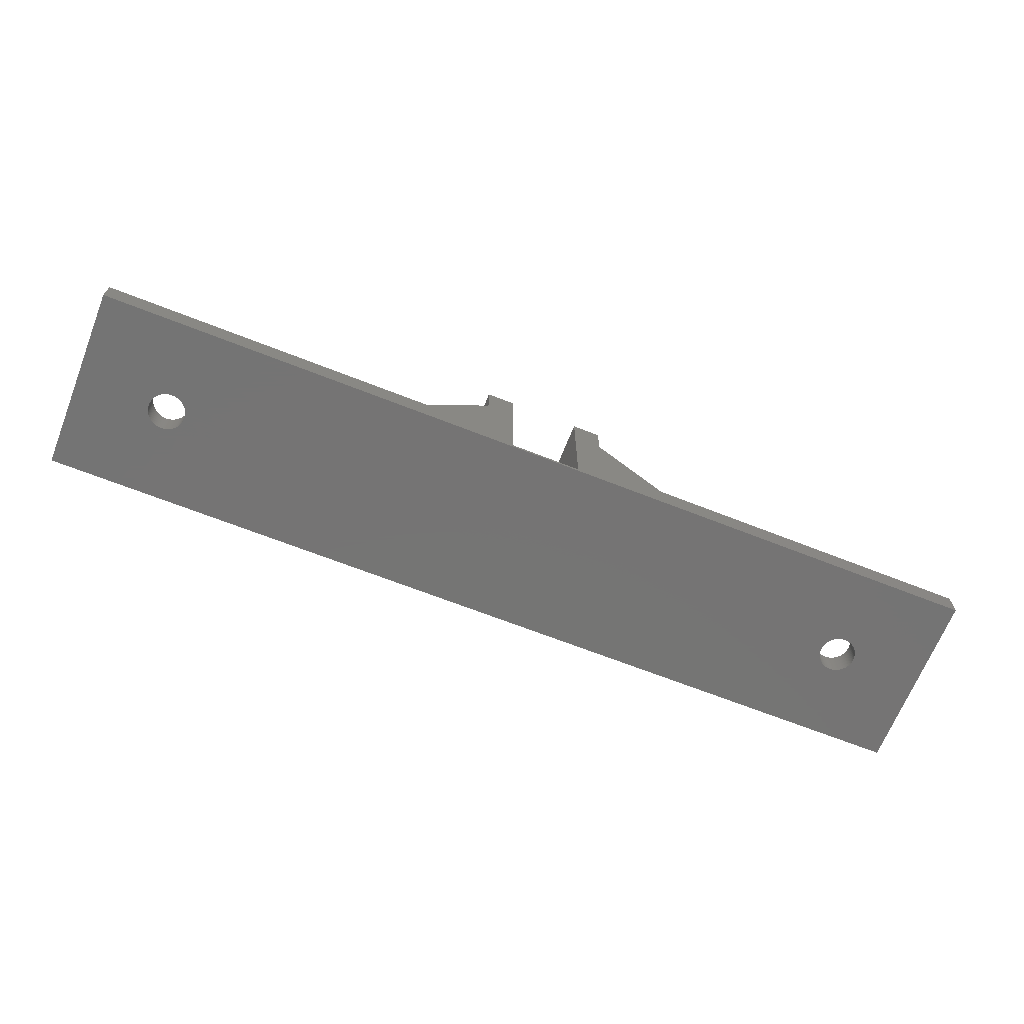
<metadata>
{"format":"stl","ext":"stl","renderer":"f3d","projection":"perspective","resolution":1024,"background":"white","views":[{"elev":-66.9,"azim":-21.6,"up":"+Z"}]}
</metadata>
<code>
# stl→obj: 448 verts, 908 faces
v 25 -5 1.5
v 25 5 0
v 25 5 1.5
v 25 -5 0
v -6.985 5 1.5
v -19 0 1.5
v -6.985 -5 1.5
v -19 0.06279 1.5
v -19.01 0.1253 1.5
v -19.02 0.1874 1.5
v -19.03 0.2487 1.5
v -19.05 0.309 1.5
v -19.07 0.3681 1.5
v -19.1 0.4258 1.5
v -19.12 0.4818 1.5
v -19.16 0.5358 1.5
v -19.19 0.5878 1.5
v -19.23 0.6374 1.5
v -19.27 0.6845 1.5
v -19.32 0.729 1.5
v -19.36 0.7705 1.5
v -19.41 0.809 1.5
v -19.46 0.8443 1.5
v -19.52 0.8763 1.5
v -19.57 0.9048 1.5
v -19.63 0.9298 1.5
v -19.69 0.9511 1.5
v -25 5 1.5
v -19.75 0.9686 1.5
v -19.81 0.9823 1.5
v -19.87 0.9921 1.5
v -19.94 0.998 1.5
v -20 1 1.5
v -20.06 0.998 1.5
v -20.13 0.9921 1.5
v -20.19 0.9823 1.5
v -20.25 0.9686 1.5
v -21 0.06279 1.5
v -21 0 1.5
v -20.99 0.1253 1.5
v -20.98 0.1874 1.5
v -20.97 0.2487 1.5
v -20.95 0.309 1.5
v -20.93 0.3681 1.5
v -20.9 0.4258 1.5
v -20.88 0.4818 1.5
v -20.84 0.5358 1.5
v -20.81 0.5878 1.5
v -20.77 0.6374 1.5
v -20.73 0.6845 1.5
v -20.68 0.729 1.5
v -20.64 0.7705 1.5
v -20.59 0.809 1.5
v -20.54 0.8443 1.5
v -20.48 0.8763 1.5
v -20.43 0.9048 1.5
v -20.37 0.9298 1.5
v -20.31 0.9511 1.5
v -19 -0.06279 1.5
v -19.01 -0.1253 1.5
v -19.02 -0.1874 1.5
v -19.03 -0.2487 1.5
v -19.05 -0.309 1.5
v -19.07 -0.3681 1.5
v -19.1 -0.4258 1.5
v -19.12 -0.4818 1.5
v -19.16 -0.5358 1.5
v -19.19 -0.5878 1.5
v -19.23 -0.6374 1.5
v -19.27 -0.6845 1.5
v -19.32 -0.729 1.5
v -19.36 -0.7705 1.5
v -19.41 -0.809 1.5
v -19.46 -0.8443 1.5
v -19.52 -0.8763 1.5
v -19.57 -0.9048 1.5
v -19.63 -0.9298 1.5
v -19.69 -0.9511 1.5
v -25 -5 1.5
v -19.75 -0.9686 1.5
v -19.81 -0.9823 1.5
v -19.87 -0.9921 1.5
v -19.94 -0.998 1.5
v -20 -1 1.5
v -20.06 -0.998 1.5
v -20.13 -0.9921 1.5
v -20.19 -0.9823 1.5
v -20.25 -0.9686 1.5
v -20.31 -0.9511 1.5
v -21 -0.06279 1.5
v -20.99 -0.1253 1.5
v -20.98 -0.1874 1.5
v -20.97 -0.2487 1.5
v -20.95 -0.309 1.5
v -20.93 -0.3681 1.5
v -20.9 -0.4258 1.5
v -20.88 -0.4818 1.5
v -20.84 -0.5358 1.5
v -20.37 -0.9298 1.5
v -20.43 -0.9048 1.5
v -20.48 -0.8763 1.5
v -20.54 -0.8443 1.5
v -20.59 -0.809 1.5
v -20.64 -0.7705 1.5
v -20.68 -0.729 1.5
v -20.73 -0.6845 1.5
v -20.77 -0.6374 1.5
v -20.81 -0.5878 1.5
v 21 0 1.5
v 21 0.06279 1.5
v 20.99 0.1253 1.5
v 20.98 0.1874 1.5
v 20.97 0.2487 1.5
v 20.95 0.309 1.5
v 20.93 0.3681 1.5
v 20.9 0.4258 1.5
v 20.88 0.4818 1.5
v 20.84 0.5358 1.5
v 20.81 0.5878 1.5
v 20.77 0.6374 1.5
v 20.73 0.6845 1.5
v 20.68 0.729 1.5
v 20.64 0.7705 1.5
v 20.59 0.809 1.5
v 20.54 0.8443 1.5
v 20.48 0.8763 1.5
v 20.43 0.9048 1.5
v 20.37 0.9298 1.5
v 20.31 0.9511 1.5
v 20.25 0.9686 1.5
v 20.19 0.9823 1.5
v 20.13 0.9921 1.5
v 20.06 0.998 1.5
v 20 1 1.5
v 19.94 0.998 1.5
v 19.87 0.9921 1.5
v 19.81 0.9823 1.5
v 19.75 0.9686 1.5
v 19.69 0.9511 1.5
v 19.63 0.9298 1.5
v 6.985 5 1.5
v 19.57 0.9048 1.5
v 19.52 0.8763 1.5
v 19.46 0.8443 1.5
v 19 0.06279 1.5
v 19 0 1.5
v 19.01 0.1253 1.5
v 19.02 0.1874 1.5
v 19.03 0.2487 1.5
v 19.05 0.309 1.5
v 19.07 0.3681 1.5
v 19.1 0.4258 1.5
v 19.12 0.4818 1.5
v 19.16 0.5358 1.5
v 19.19 0.5878 1.5
v 19.23 0.6374 1.5
v 19.27 0.6845 1.5
v 19.32 0.729 1.5
v 19.36 0.7705 1.5
v 19.41 0.809 1.5
v 21 -0.06279 1.5
v 20.99 -0.1253 1.5
v 20.98 -0.1874 1.5
v 20.97 -0.2487 1.5
v 20.95 -0.309 1.5
v 20.93 -0.3681 1.5
v 20.9 -0.4258 1.5
v 20.88 -0.4818 1.5
v 20.84 -0.5358 1.5
v 20.81 -0.5878 1.5
v 20.77 -0.6374 1.5
v 20.73 -0.6845 1.5
v 20.68 -0.729 1.5
v 20.64 -0.7705 1.5
v 20.59 -0.809 1.5
v 20.54 -0.8443 1.5
v 20.48 -0.8763 1.5
v 20.43 -0.9048 1.5
v 20.37 -0.9298 1.5
v 20.31 -0.9511 1.5
v 20.25 -0.9686 1.5
v 20.19 -0.9823 1.5
v 20.13 -0.9921 1.5
v 20.06 -0.998 1.5
v 20 -1 1.5
v 19.94 -0.998 1.5
v 19.87 -0.9921 1.5
v 19.81 -0.9823 1.5
v 19.75 -0.9686 1.5
v 19.69 -0.9511 1.5
v 19.63 -0.9298 1.5
v 6.985 -5 1.5
v 19.57 -0.9048 1.5
v 19.52 -0.8763 1.5
v 19.46 -0.8443 1.5
v 19.41 -0.809 1.5
v 19 -0.06279 1.5
v 19.01 -0.1253 1.5
v 19.02 -0.1874 1.5
v 19.03 -0.2487 1.5
v 19.05 -0.309 1.5
v 19.07 -0.3681 1.5
v 19.1 -0.4258 1.5
v 19.12 -0.4818 1.5
v 19.16 -0.5358 1.5
v 19.19 -0.5878 1.5
v 19.23 -0.6374 1.5
v 19.27 -0.6845 1.5
v 19.32 -0.729 1.5
v 19.36 -0.7705 1.5
v 21 0 0
v 21 -0.06279 0
v 20.99 -0.1253 0
v 20.98 -0.1874 0
v 20.97 -0.2487 0
v 20.95 -0.309 0
v 20.93 -0.3681 0
v 20.9 -0.4258 0
v 20.88 -0.4818 0
v 20.84 -0.5358 0
v 20.81 -0.5878 0
v 20.77 -0.6374 0
v 20.73 -0.6845 0
v 20.68 -0.729 0
v 20.64 -0.7705 0
v 20.59 -0.809 0
v 20.54 -0.8443 0
v 20.48 -0.8763 0
v 20.43 -0.9048 0
v 20.37 -0.9298 0
v 20.31 -0.9511 0
v 20.25 -0.9686 0
v 20.19 -0.9823 0
v 20.13 -0.9921 0
v 20.06 -0.998 0
v 20 -1 0
v 19.94 -0.998 0
v 19.87 -0.9921 0
v 19.81 -0.9823 0
v 19.75 -0.9686 0
v 19.69 -0.9511 0
v 19.63 -0.9298 0
v 19.57 -0.9048 0
v 19.52 -0.8763 0
v 19.46 -0.8443 0
v -19.46 -0.8443 0
v 19 -0.06279 0
v -19 0 0
v 19 0 0
v -19 -0.06279 0
v 19.01 -0.1253 0
v -19.01 -0.1253 0
v 19.02 -0.1874 0
v -19.02 -0.1874 0
v 19.03 -0.2487 0
v -19.03 -0.2487 0
v 19.05 -0.309 0
v -19.05 -0.309 0
v 19.07 -0.3681 0
v -19.07 -0.3681 0
v 19.1 -0.4258 0
v -19.1 -0.4258 0
v 19.12 -0.4818 0
v -19.12 -0.4818 0
v 19.16 -0.5358 0
v -19.16 -0.5358 0
v 19.19 -0.5878 0
v -19.19 -0.5878 0
v 19.23 -0.6374 0
v -19.23 -0.6374 0
v 19.27 -0.6845 0
v -19.27 -0.6845 0
v 19.32 -0.729 0
v -19.32 -0.729 0
v 19.36 -0.7705 0
v -19.36 -0.7705 0
v 19.41 -0.809 0
v -19.41 -0.809 0
v -25 -5 0
v -19.52 -0.8763 0
v -19.57 -0.9048 0
v -19.63 -0.9298 0
v -19.69 -0.9511 0
v -19.75 -0.9686 0
v -19.81 -0.9823 0
v -19.87 -0.9921 0
v -19.94 -0.998 0
v -20 -1 0
v -21 -0.06279 0
v -21 0 0
v -20.99 -0.1253 0
v -20.98 -0.1874 0
v -20.97 -0.2487 0
v -20.95 -0.309 0
v -20.93 -0.3681 0
v -20.9 -0.4258 0
v -20.88 -0.4818 0
v -20.84 -0.5358 0
v -20.81 -0.5878 0
v -20.77 -0.6374 0
v -20.73 -0.6845 0
v -20.68 -0.729 0
v -20.64 -0.7705 0
v -20.59 -0.809 0
v -20.54 -0.8443 0
v -20.48 -0.8763 0
v -20.43 -0.9048 0
v -20.37 -0.9298 0
v -20.31 -0.9511 0
v -20.25 -0.9686 0
v -20.19 -0.9823 0
v -20.13 -0.9921 0
v -20.06 -0.998 0
v 21 0.06279 0
v 20.99 0.1253 0
v 20.98 0.1874 0
v 20.97 0.2487 0
v 20.95 0.309 0
v 20.93 0.3681 0
v 20.9 0.4258 0
v 20.88 0.4818 0
v 20.84 0.5358 0
v 20.81 0.5878 0
v 20.77 0.6374 0
v 20.73 0.6845 0
v 20.68 0.729 0
v 20.64 0.7705 0
v 20.59 0.809 0
v 20.54 0.8443 0
v 20.48 0.8763 0
v 20.43 0.9048 0
v 20.37 0.9298 0
v 20.31 0.9511 0
v 20.25 0.9686 0
v 20.19 0.9823 0
v 20.13 0.9921 0
v 20.06 0.998 0
v 20 1 0
v 19.94 0.998 0
v 19.87 0.9921 0
v 19.81 0.9823 0
v 19.75 0.9686 0
v 19.69 0.9511 0
v 19.63 0.9298 0
v 19.57 0.9048 0
v 19.52 0.8763 0
v 19.46 0.8443 0
v -19.46 0.8443 0
v 19.41 0.809 0
v 19 0.06279 0
v -19 0.06279 0
v 19.01 0.1253 0
v -19.01 0.1253 0
v 19.02 0.1874 0
v -19.02 0.1874 0
v 19.03 0.2487 0
v -19.03 0.2487 0
v 19.05 0.309 0
v -19.05 0.309 0
v 19.07 0.3681 0
v -19.07 0.3681 0
v 19.1 0.4258 0
v -19.1 0.4258 0
v 19.12 0.4818 0
v -19.12 0.4818 0
v 19.16 0.5358 0
v -19.16 0.5358 0
v 19.19 0.5878 0
v -19.19 0.5878 0
v 19.23 0.6374 0
v -19.23 0.6374 0
v 19.27 0.6845 0
v -19.27 0.6845 0
v 19.32 0.729 0
v -19.32 0.729 0
v 19.36 0.7705 0
v -19.36 0.7705 0
v -19.41 0.809 0
v -25 5 0
v -19.52 0.8763 0
v -19.57 0.9048 0
v -19.63 0.9298 0
v -19.69 0.9511 0
v -19.75 0.9686 0
v -19.81 0.9823 0
v -19.87 0.9921 0
v -19.94 0.998 0
v -20 1 0
v -20.06 0.998 0
v -21 0.06279 0
v -20.99 0.1253 0
v -20.98 0.1874 0
v -20.97 0.2487 0
v -20.95 0.309 0
v -20.93 0.3681 0
v -20.9 0.4258 0
v -20.88 0.4818 0
v -20.84 0.5358 0
v -20.13 0.9921 0
v -20.19 0.9823 0
v -20.25 0.9686 0
v -20.31 0.9511 0
v -20.37 0.9298 0
v -20.43 0.9048 0
v -20.48 0.8763 0
v -20.54 0.8443 0
v -20.59 0.809 0
v -20.64 0.7705 0
v -20.68 0.729 0
v -20.73 0.6845 0
v -20.77 0.6374 0
v -20.81 0.5878 0
v 1.918 5 0.2
v -1.918 5 0.2
v 3.418 5 5.068
v 1.918 5 7
v 3.418 5 7
v -1.918 5 7
v -3.418 5 5.068
v -3.418 5 7
v -1.918 -5 0.2
v 1.918 -5 0.2
v -3.418 -5 5.068
v -1.918 -5 7
v -3.418 -5 7
v 1.918 -5 7
v 3.418 -5 5.068
v 3.418 -5 7
v 3.418 -2 5.068
v 4.835 -2 3.65
v 4.835 2 3.65
v 3.418 2 5.068
v -4.835 2 3.65
v -3.418 2 5.068
v -4.835 -2 3.65
v -3.418 -2 5.068
v -1.918 2 3.65
v -1.918 2 6.15
v -1.918 -2 6.15
v -1.918 -2 3.65
v -3.418 -2 6.15
v -3.418 2 6.15
v 3.418 2 6.15
v 3.418 -2 6.15
v 1.918 2 3.65
v 1.918 -2 3.65
v 1.918 2 6.15
v 1.918 -2 6.15
f 1 2 3
f 2 1 4
f 5 6 7
f 5 8 6
f 5 9 8
f 5 10 9
f 5 11 10
f 5 12 11
f 5 13 12
f 5 14 13
f 5 15 14
f 5 16 15
f 5 17 16
f 5 18 17
f 5 19 18
f 5 20 19
f 5 21 20
f 5 22 21
f 5 23 22
f 5 24 23
f 5 25 24
f 5 26 25
f 5 27 26
f 28 27 5
f 27 28 29
f 29 28 30
f 30 28 31
f 31 28 32
f 32 28 33
f 33 28 34
f 34 28 35
f 35 28 36
f 36 28 37
f 38 28 39
f 40 28 38
f 41 28 40
f 42 28 41
f 43 28 42
f 44 28 43
f 45 28 44
f 46 28 45
f 47 28 46
f 48 28 47
f 49 28 48
f 50 28 49
f 51 28 50
f 52 28 51
f 53 28 52
f 54 28 53
f 55 28 54
f 56 28 55
f 57 28 56
f 58 28 57
f 37 28 58
f 59 7 6
f 60 7 59
f 61 7 60
f 62 7 61
f 63 7 62
f 64 7 63
f 65 7 64
f 66 7 65
f 67 7 66
f 68 7 67
f 69 7 68
f 70 7 69
f 71 7 70
f 72 7 71
f 73 7 72
f 74 7 73
f 75 7 74
f 76 7 75
f 77 7 76
f 78 7 77
f 79 78 80
f 79 80 81
f 79 81 82
f 79 82 83
f 79 83 84
f 79 84 85
f 79 85 86
f 79 86 87
f 79 87 88
f 79 88 89
f 79 39 28
f 39 79 90
f 90 79 91
f 91 79 92
f 92 79 93
f 93 79 94
f 94 79 95
f 95 79 96
f 96 79 97
f 97 79 98
f 78 79 7
f 99 79 89
f 100 79 99
f 101 79 100
f 102 79 101
f 103 79 102
f 104 79 103
f 105 79 104
f 106 79 105
f 107 79 106
f 108 79 107
f 98 79 108
f 3 109 1
f 3 110 109
f 3 111 110
f 3 112 111
f 3 113 112
f 3 114 113
f 3 115 114
f 3 116 115
f 3 117 116
f 3 118 117
f 3 119 118
f 3 120 119
f 3 121 120
f 3 122 121
f 3 123 122
f 3 124 123
f 3 125 124
f 3 126 125
f 3 127 126
f 3 128 127
f 3 129 128
f 3 130 129
f 3 131 130
f 3 132 131
f 3 133 132
f 3 134 133
f 3 135 134
f 3 136 135
f 3 137 136
f 3 138 137
f 3 139 138
f 3 140 139
f 141 140 3
f 140 141 142
f 142 141 143
f 143 141 144
f 145 141 146
f 147 141 145
f 148 141 147
f 149 141 148
f 150 141 149
f 151 141 150
f 152 141 151
f 153 141 152
f 154 141 153
f 155 141 154
f 156 141 155
f 157 141 156
f 158 141 157
f 159 141 158
f 160 141 159
f 144 141 160
f 161 1 109
f 162 1 161
f 163 1 162
f 164 1 163
f 165 1 164
f 166 1 165
f 167 1 166
f 168 1 167
f 169 1 168
f 170 1 169
f 171 1 170
f 172 1 171
f 173 1 172
f 174 1 173
f 175 1 174
f 176 1 175
f 177 1 176
f 178 1 177
f 179 1 178
f 180 1 179
f 181 1 180
f 182 1 181
f 183 1 182
f 184 1 183
f 185 1 184
f 186 1 185
f 187 1 186
f 188 1 187
f 189 1 188
f 190 1 189
f 191 1 190
f 192 191 193
f 192 193 194
f 192 194 195
f 192 195 196
f 192 146 141
f 146 192 197
f 197 192 198
f 198 192 199
f 199 192 200
f 200 192 201
f 201 192 202
f 202 192 203
f 203 192 204
f 204 192 205
f 205 192 206
f 206 192 207
f 207 192 208
f 208 192 209
f 209 192 210
f 210 192 196
f 191 192 1
f 4 211 2
f 4 212 211
f 4 213 212
f 4 214 213
f 4 215 214
f 4 216 215
f 4 217 216
f 4 218 217
f 4 219 218
f 4 220 219
f 4 221 220
f 4 222 221
f 4 223 222
f 4 224 223
f 4 225 224
f 4 226 225
f 4 227 226
f 4 228 227
f 4 229 228
f 4 230 229
f 4 231 230
f 4 232 231
f 4 233 232
f 4 234 233
f 4 235 234
f 4 236 235
f 4 237 236
f 4 238 237
f 4 239 238
f 4 240 239
f 4 241 240
f 4 242 241
f 4 243 242
f 4 244 243
f 4 245 244
f 246 245 4
f 247 248 249
f 250 247 251
f 252 251 253
f 254 253 255
f 256 255 257
f 258 257 259
f 260 259 261
f 262 261 263
f 264 263 265
f 266 265 267
f 268 267 269
f 270 269 271
f 272 271 273
f 274 273 275
f 276 275 277
f 245 246 277
f 247 250 248
f 251 252 250
f 253 254 252
f 255 256 254
f 257 258 256
f 259 260 258
f 261 262 260
f 263 264 262
f 265 266 264
f 267 268 266
f 269 270 268
f 271 272 270
f 273 274 272
f 275 276 274
f 277 278 276
f 277 246 278
f 279 246 4
f 246 279 280
f 280 279 281
f 281 279 282
f 282 279 283
f 283 279 284
f 284 279 285
f 285 279 286
f 286 279 287
f 287 279 288
f 289 279 290
f 291 279 289
f 292 279 291
f 293 279 292
f 294 279 293
f 295 279 294
f 296 279 295
f 297 279 296
f 298 279 297
f 299 279 298
f 300 279 299
f 301 279 300
f 302 279 301
f 303 279 302
f 304 279 303
f 305 279 304
f 306 279 305
f 307 279 306
f 308 279 307
f 309 279 308
f 310 279 309
f 311 279 310
f 312 279 311
f 313 279 312
f 288 279 313
f 314 2 211
f 315 2 314
f 316 2 315
f 317 2 316
f 318 2 317
f 319 2 318
f 320 2 319
f 321 2 320
f 322 2 321
f 323 2 322
f 324 2 323
f 325 2 324
f 326 2 325
f 327 2 326
f 328 2 327
f 329 2 328
f 330 2 329
f 331 2 330
f 332 2 331
f 333 2 332
f 334 2 333
f 335 2 334
f 336 2 335
f 337 2 336
f 338 2 337
f 339 2 338
f 340 2 339
f 341 2 340
f 342 2 341
f 343 2 342
f 344 2 343
f 345 2 344
f 346 2 345
f 347 2 346
f 348 347 349
f 248 350 249
f 351 350 248
f 350 351 352
f 353 352 351
f 352 353 354
f 355 354 353
f 354 355 356
f 357 356 355
f 356 357 358
f 359 358 357
f 358 359 360
f 361 360 359
f 360 361 362
f 363 362 361
f 362 363 364
f 365 364 363
f 364 365 366
f 367 366 365
f 366 367 368
f 369 368 367
f 368 369 370
f 371 370 369
f 370 371 372
f 373 372 371
f 372 373 374
f 375 374 373
f 374 375 376
f 377 376 375
f 376 377 349
f 378 349 377
f 348 349 378
f 347 348 2
f 379 348 380
f 379 380 381
f 379 381 382
f 379 382 383
f 379 383 384
f 379 384 385
f 379 385 386
f 379 386 387
f 379 387 388
f 379 388 389
f 379 290 279
f 290 379 390
f 390 379 391
f 391 379 392
f 392 379 393
f 393 379 394
f 394 379 395
f 395 379 396
f 396 379 397
f 397 379 398
f 348 379 2
f 399 379 389
f 400 379 399
f 401 379 400
f 402 379 401
f 403 379 402
f 404 379 403
f 405 379 404
f 406 379 405
f 407 379 406
f 408 379 407
f 409 379 408
f 410 379 409
f 411 379 410
f 412 379 411
f 398 379 412
f 279 28 379
f 28 279 79
f 2 141 3
f 413 2 414
f 141 2 413
f 415 416 417
f 415 413 416
f 413 415 141
f 418 419 420
f 414 419 418
f 414 5 419
f 379 5 414
f 5 379 28
f 379 414 2
f 279 7 79
f 421 279 422
f 7 279 421
f 423 424 425
f 423 421 424
f 421 423 7
f 426 427 428
f 422 427 426
f 422 192 427
f 4 192 422
f 192 4 1
f 4 422 279
f 429 427 430
f 431 415 432
f 415 431 141
f 430 141 431
f 430 192 141
f 192 430 427
f 419 433 434
f 433 5 435
f 5 433 419
f 435 423 436
f 435 7 423
f 7 435 5
f 437 418 438
f 418 439 438
f 439 424 440
f 424 439 418
f 418 437 414
f 440 414 437
f 440 421 414
f 421 440 424
f 420 424 418
f 424 420 425
f 436 423 441
f 442 419 434
f 419 442 420
f 441 420 442
f 441 425 420
f 425 441 423
f 417 443 415
f 417 444 443
f 428 444 417
f 427 444 428
f 444 427 429
f 415 443 432
f 416 428 417
f 428 416 426
f 413 445 416
f 413 446 445
f 426 446 422
f 422 446 413
f 447 416 445
f 448 416 447
f 448 426 416
f 446 426 448
f 414 422 413
f 422 414 421
f 441 438 439
f 438 441 442
f 448 443 444
f 443 448 447
f 433 440 437
f 440 433 435
f 445 430 431
f 430 445 446
f 434 438 442
f 437 434 433
f 434 437 438
f 447 432 443
f 445 432 447
f 432 445 431
f 439 436 441
f 440 436 439
f 436 440 435
f 429 448 444
f 446 429 430
f 429 446 448
f 402 37 58
f 37 402 401
f 351 9 353
f 9 351 8
f 248 8 351
f 8 248 6
f 371 19 373
f 19 371 18
f 43 395 44
f 395 43 394
f 283 80 78
f 80 283 284
f 50 409 51
f 409 50 410
f 276 73 72
f 73 276 278
f 355 11 357
f 11 355 10
f 380 23 24
f 23 380 348
f 285 82 81
f 82 285 286
f 284 81 80
f 81 284 285
f 270 68 268
f 68 270 69
f 96 295 95
f 295 96 296
f 282 78 77
f 78 282 283
f 41 393 42
f 393 41 392
f 373 20 375
f 20 373 19
f 274 72 71
f 72 274 276
f 105 301 106
f 301 105 302
f 46 398 47
f 398 46 397
f 365 16 367
f 16 365 15
f 45 397 46
f 397 45 396
f 258 62 256
f 62 258 63
f 280 76 75
f 76 280 281
f 42 394 43
f 394 42 393
f 272 69 270
f 69 272 70
f 250 6 248
f 6 250 59
f 377 20 21
f 20 377 375
f 381 24 25
f 24 381 380
f 268 67 266
f 67 268 68
f 383 26 27
f 26 383 382
f 313 86 85
f 86 313 312
f 48 411 49
f 411 48 412
f 407 54 53
f 54 407 406
f 382 25 26
f 25 382 381
f 384 27 29
f 27 384 383
f 306 102 101
f 102 306 305
f 286 83 82
f 83 286 287
f 97 296 96
f 296 97 297
f 389 33 34
f 33 389 388
f 408 53 52
f 53 408 407
f 404 57 56
f 57 404 403
f 400 35 36
f 35 400 399
f 307 101 100
f 101 307 306
f 361 14 363
f 14 361 13
f 357 12 359
f 12 357 11
f 363 15 365
f 15 363 14
f 388 32 33
f 32 388 387
f 264 65 262
f 65 264 66
f 401 36 37
f 36 401 400
f 278 74 73
f 74 278 246
f 399 34 35
f 34 399 389
f 44 396 45
f 396 44 395
f 252 59 250
f 59 252 60
f 91 289 90
f 289 91 291
f 304 104 103
f 104 304 303
f 348 22 23
f 22 348 378
f 378 21 22
f 21 378 377
f 281 77 76
f 77 281 282
f 94 293 93
f 293 94 294
f 246 75 74
f 75 246 280
f 405 56 55
f 56 405 404
f 312 87 86
f 87 312 311
f 262 64 260
f 64 262 65
f 403 58 57
f 58 403 402
f 95 294 94
f 294 95 295
f 260 63 258
f 63 260 64
f 303 105 104
f 105 303 302
f 107 299 108
f 299 107 300
f 308 100 99
f 100 308 307
f 98 297 97
f 297 98 298
f 367 17 369
f 17 367 16
f 287 84 83
f 84 287 288
f 409 52 51
f 52 409 408
f 359 13 361
f 13 359 12
f 353 10 355
f 10 353 9
f 106 300 107
f 300 106 301
f 38 391 40
f 391 38 390
f 406 55 54
f 55 406 405
f 387 31 32
f 31 387 386
f 108 298 98
f 298 108 299
f 288 85 84
f 85 288 313
f 310 89 88
f 89 310 309
f 93 292 92
f 292 93 293
f 256 61 254
f 61 256 62
f 266 66 264
f 66 266 67
f 274 70 272
f 70 274 71
f 254 60 252
f 60 254 61
f 92 291 91
f 291 92 292
f 47 412 48
f 412 47 398
f 369 18 371
f 18 369 17
f 385 29 30
f 29 385 384
f 49 410 50
f 410 49 411
f 305 103 102
f 103 305 304
f 40 392 41
f 392 40 391
f 386 30 31
f 30 386 385
f 39 390 38
f 390 39 290
f 90 290 39
f 290 90 289
f 309 99 89
f 99 309 308
f 311 88 87
f 88 311 310
f 343 138 139
f 138 343 342
f 314 111 315
f 111 314 110
f 211 110 314
f 110 211 109
f 324 121 325
f 121 324 120
f 150 360 151
f 360 150 358
f 231 181 180
f 181 231 232
f 157 374 158
f 374 157 372
f 225 175 174
f 175 225 226
f 316 113 317
f 113 316 112
f 330 125 126
f 125 330 329
f 233 183 182
f 183 233 234
f 232 182 181
f 182 232 233
f 222 170 221
f 170 222 171
f 203 259 202
f 259 203 261
f 230 180 179
f 180 230 231
f 148 356 149
f 356 148 354
f 325 122 326
f 122 325 121
f 224 174 173
f 174 224 225
f 209 271 208
f 271 209 273
f 153 366 154
f 366 153 364
f 321 118 322
f 118 321 117
f 216 164 215
f 164 216 165
f 228 178 177
f 178 228 229
f 149 358 150
f 358 149 356
f 223 171 222
f 171 223 172
f 212 109 211
f 109 212 161
f 331 126 127
f 126 331 330
f 221 169 220
f 169 221 170
f 333 128 129
f 128 333 332
f 237 187 186
f 187 237 238
f 155 370 156
f 370 155 368
f 349 144 160
f 144 349 347
f 334 129 130
f 129 334 333
f 244 195 194
f 195 244 245
f 234 184 183
f 184 234 235
f 204 261 203
f 261 204 263
f 339 134 135
f 134 339 338
f 376 160 159
f 160 376 349
f 345 140 142
f 140 345 344
f 341 136 137
f 136 341 340
f 243 194 193
f 194 243 244
f 319 116 320
f 116 319 115
f 317 114 318
f 114 317 113
f 320 117 321
f 117 320 116
f 219 167 218
f 167 219 168
f 342 137 138
f 137 342 341
f 340 135 136
f 135 340 339
f 151 362 152
f 362 151 360
f 213 161 212
f 161 213 162
f 198 247 197
f 247 198 251
f 277 210 196
f 210 277 275
f 329 124 125
f 124 329 328
f 328 123 124
f 123 328 327
f 229 179 178
f 179 229 230
f 201 255 200
f 255 201 257
f 374 159 158
f 159 374 376
f 227 177 176
f 177 227 228
f 346 142 143
f 142 346 345
f 218 166 217
f 166 218 167
f 344 139 140
f 139 344 343
f 202 257 201
f 257 202 259
f 217 165 216
f 165 217 166
f 275 209 210
f 209 275 273
f 207 267 206
f 267 207 269
f 242 193 191
f 193 242 243
f 327 122 123
f 122 327 326
f 205 263 204
f 263 205 265
f 322 119 323
f 119 322 118
f 235 185 184
f 185 235 236
f 318 115 319
f 115 318 114
f 315 112 316
f 112 315 111
f 208 269 207
f 269 208 271
f 145 352 147
f 352 145 350
f 347 143 144
f 143 347 346
f 337 132 133
f 132 337 336
f 226 176 175
f 176 226 227
f 206 265 205
f 265 206 267
f 236 186 185
f 186 236 237
f 240 190 189
f 190 240 241
f 215 163 214
f 163 215 164
f 220 168 219
f 168 220 169
f 224 172 223
f 172 224 173
f 336 131 132
f 131 336 335
f 200 253 199
f 253 200 255
f 214 162 213
f 162 214 163
f 338 133 134
f 133 338 337
f 238 188 187
f 188 238 239
f 199 251 198
f 251 199 253
f 154 368 155
f 368 154 366
f 323 120 324
f 120 323 119
f 335 130 131
f 130 335 334
f 332 127 128
f 127 332 331
f 156 372 157
f 372 156 370
f 245 196 195
f 196 245 277
f 147 354 148
f 354 147 352
f 146 350 145
f 350 146 249
f 197 249 146
f 249 197 247
f 241 191 190
f 191 241 242
f 239 189 188
f 189 239 240
f 152 364 153
f 364 152 362

</code>
